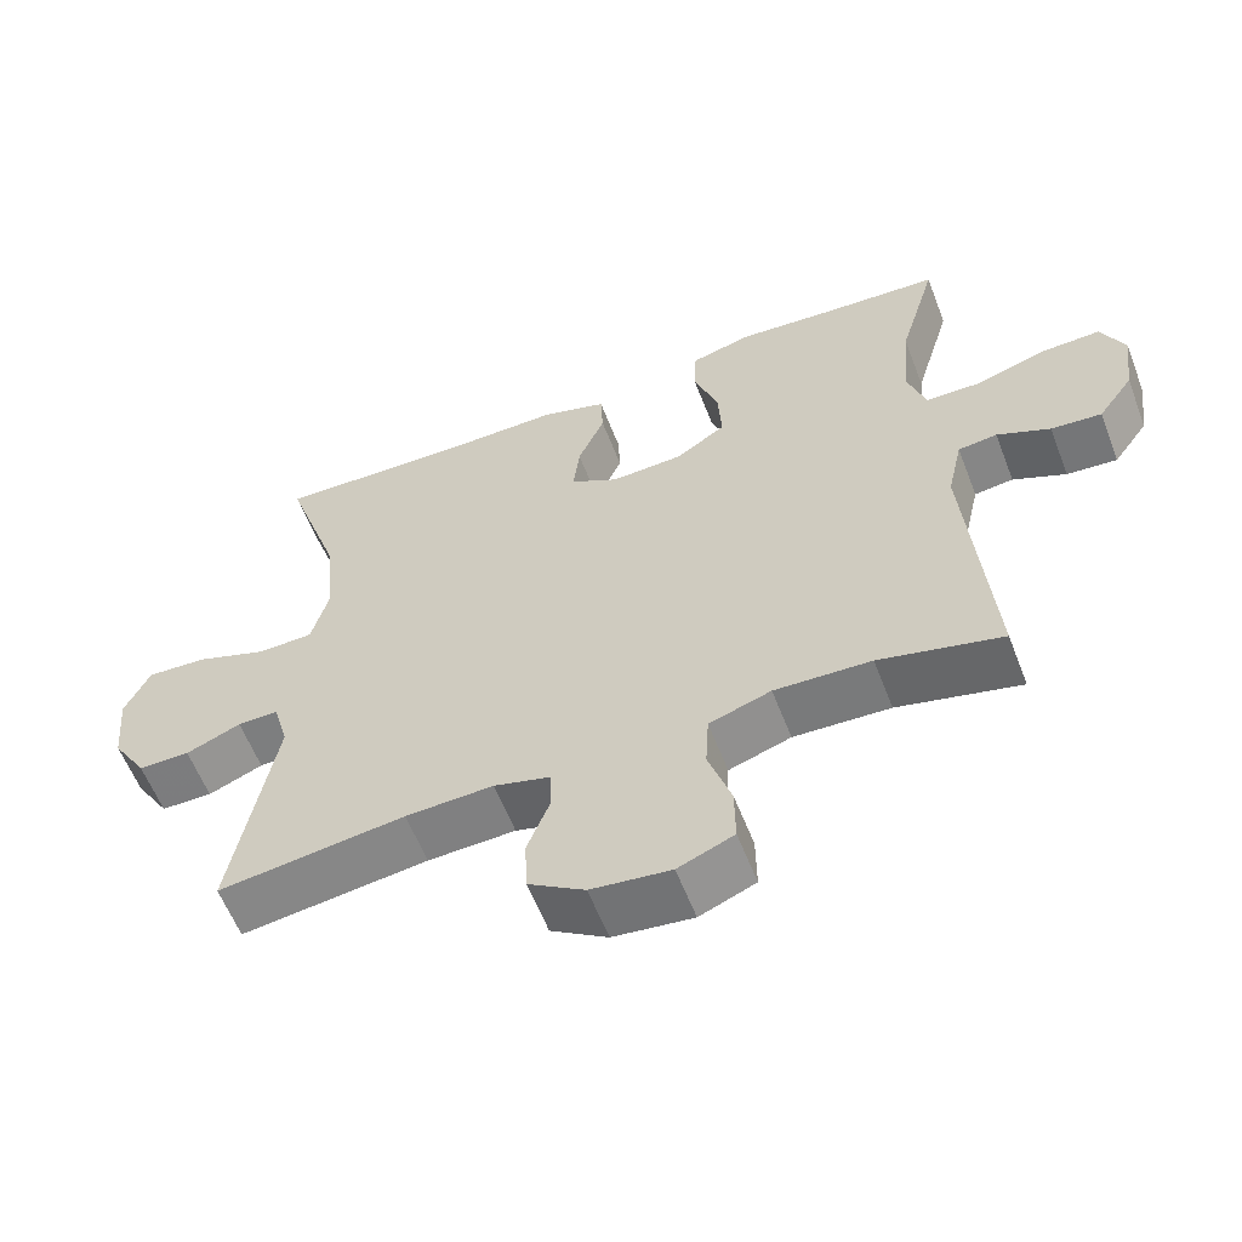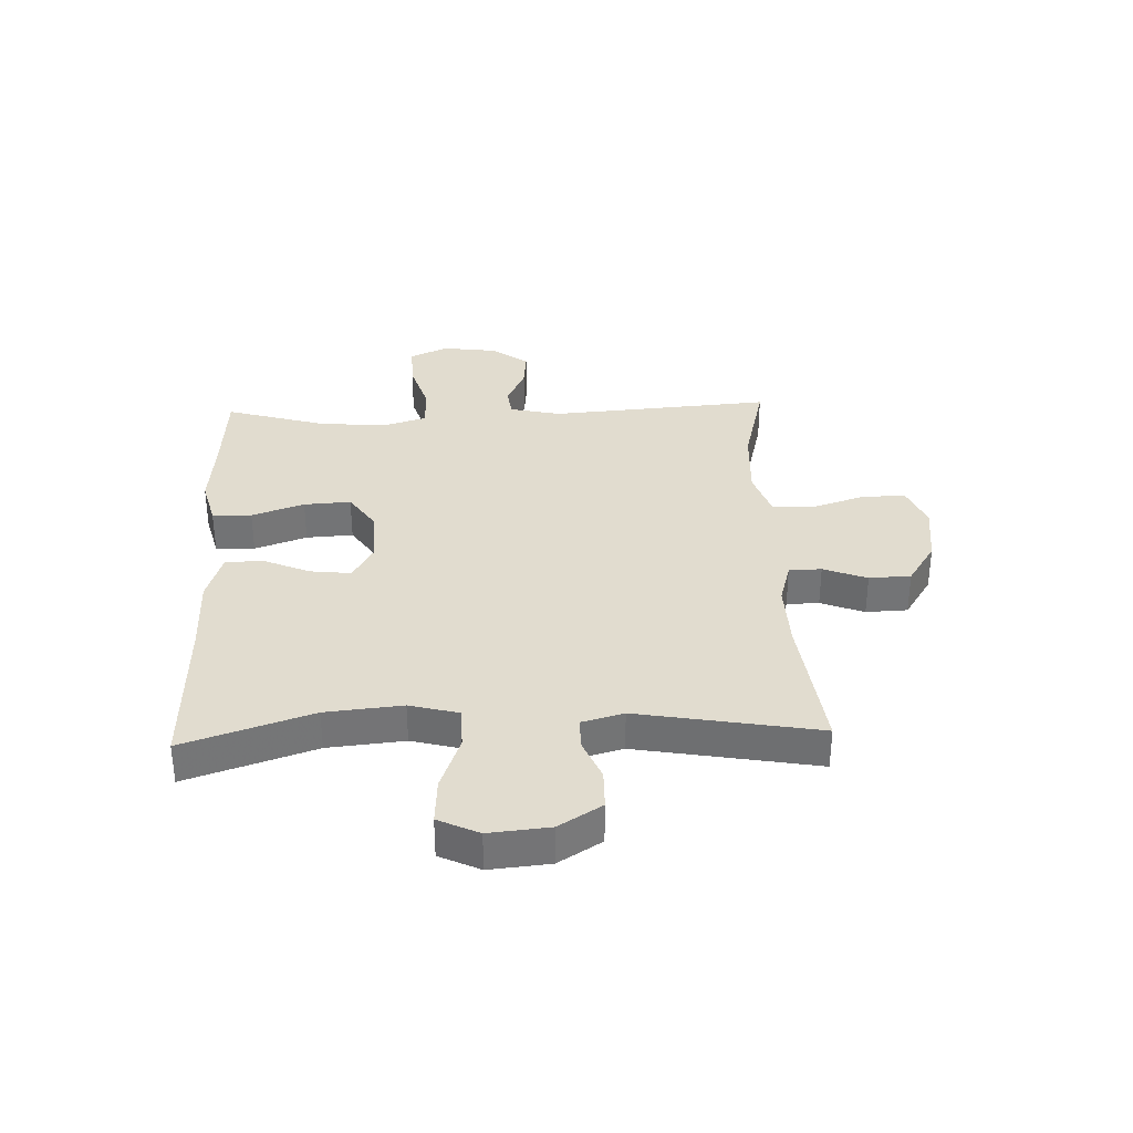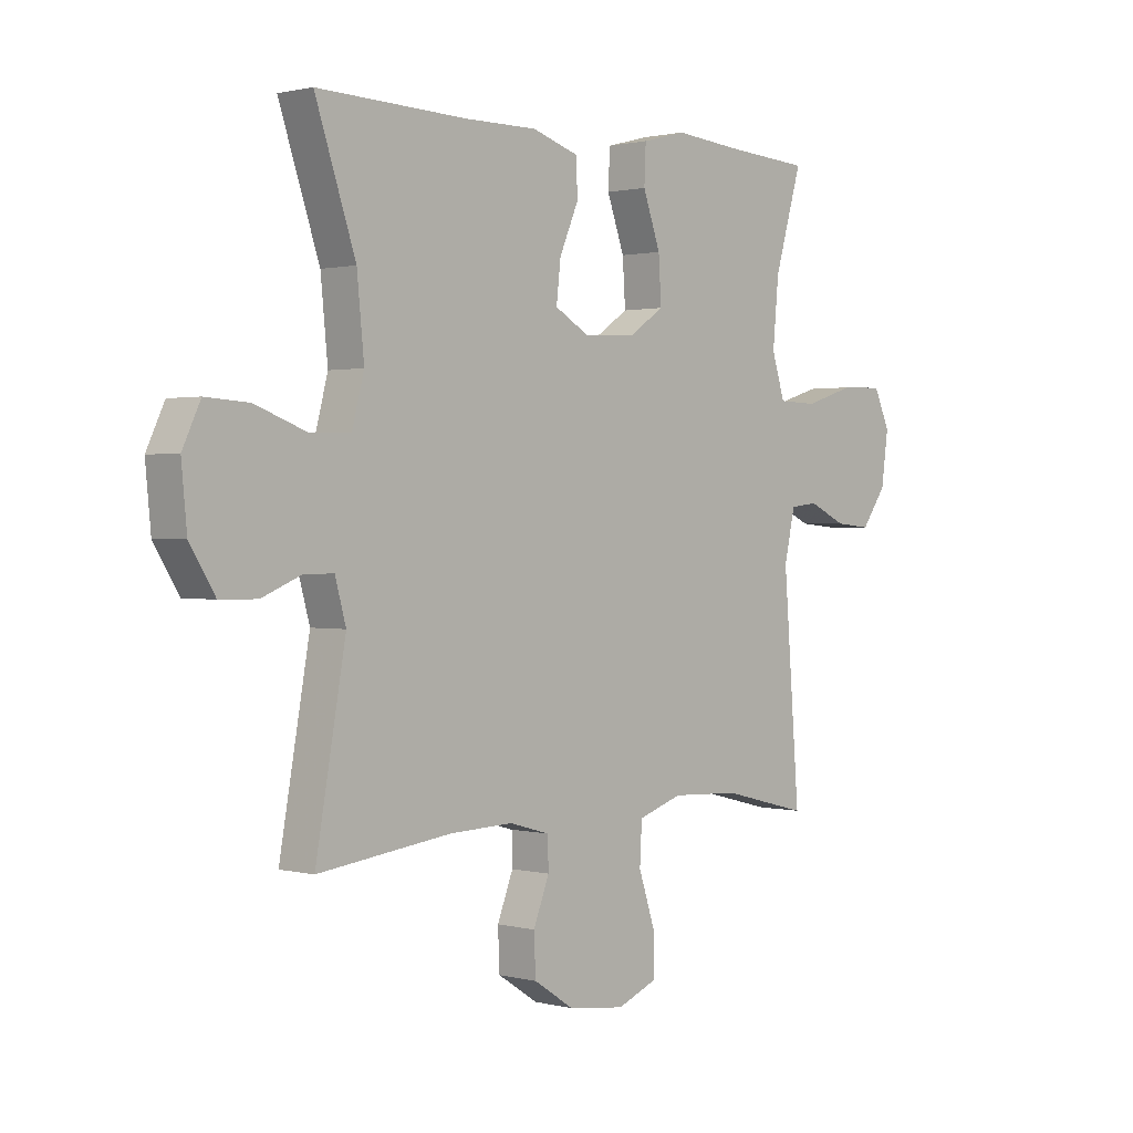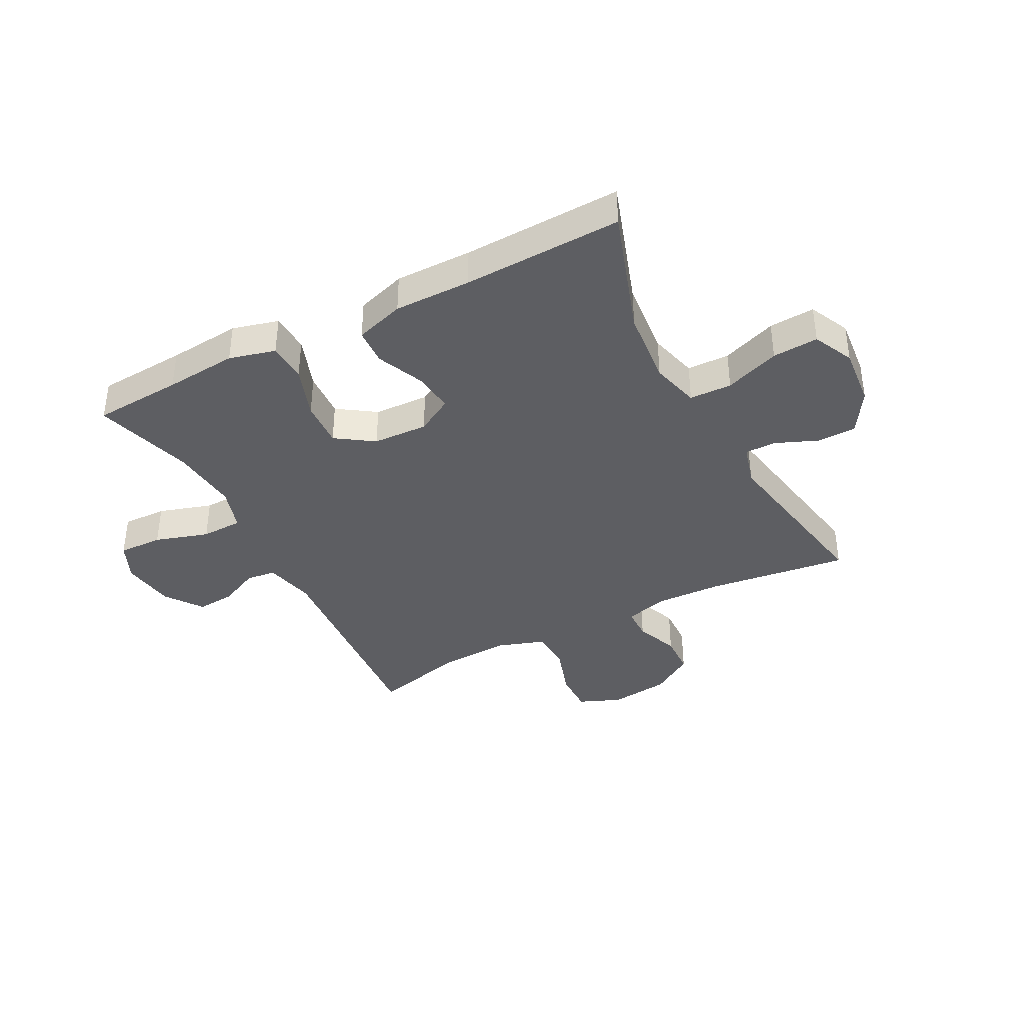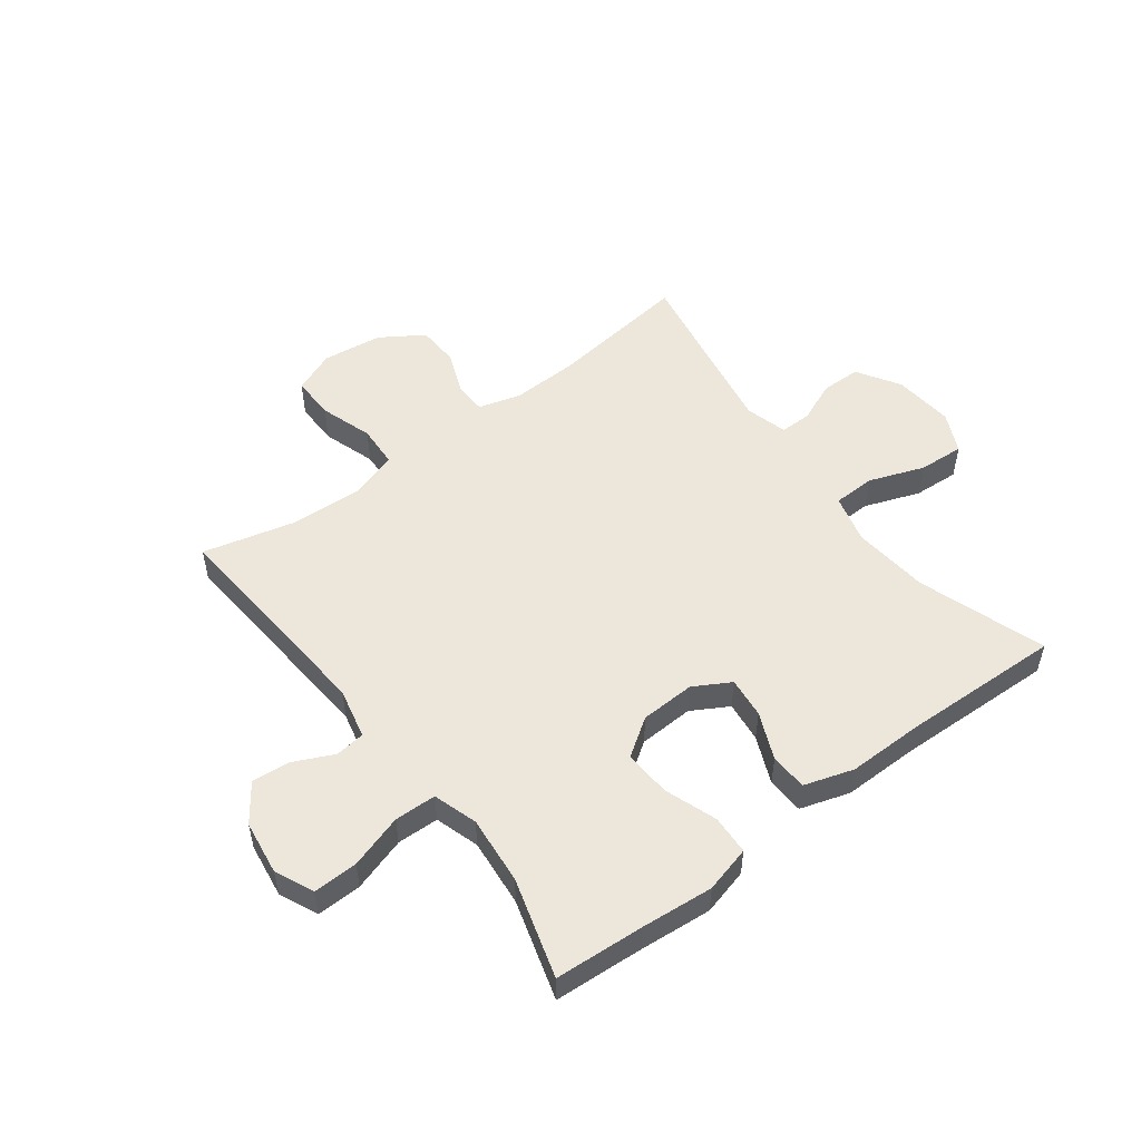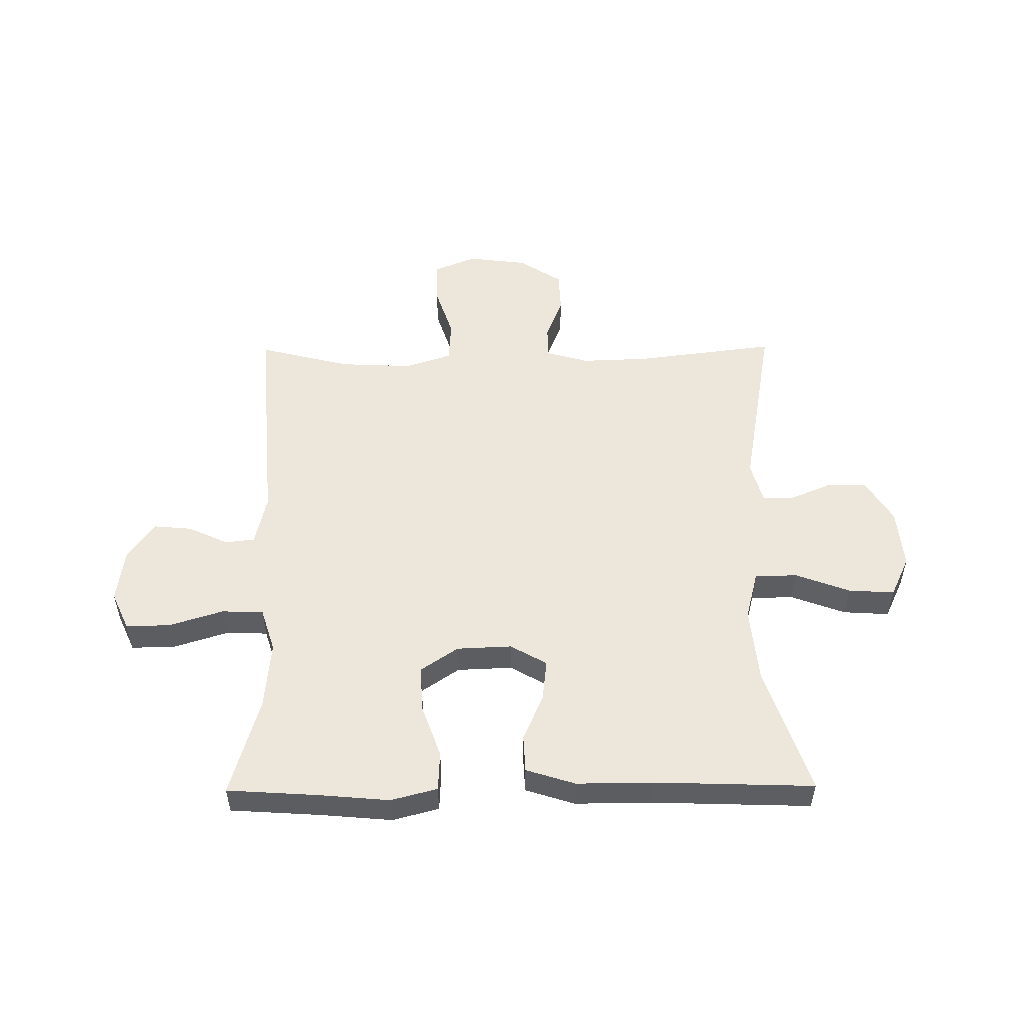
<metadata>
{"format":"obj","ext":"obj","renderer":"f3d","projection":"perspective","resolution":1024,"background":"white","views":[{"elev":-59.3,"azim":-158.9,"up":"+Z"},{"elev":34.2,"azim":87.9,"up":"+Y"},{"elev":1.0,"azim":132.8,"up":"+Z"},{"elev":-38.4,"azim":27.6,"up":"+Y"},{"elev":52.3,"azim":-37.0,"up":"+Y"},{"elev":52.8,"azim":-0.5,"up":"+Y"}]}
</metadata>
<code>
v 0.5 0.07 -0.5
v 0.255 0.07 -0.469
v 0.14 0.07 -0.465
v 0.066 0.07 -0.486
v 0.065 0.07 -0.542
v 0.094 0.07 -0.617
v 0.091 0.07 -0.689
v 0.017 0.07 -0.737
v -0.087 0.07 -0.75
v -0.16 0.07 -0.72
v -0.159 0.07 -0.645
v -0.129 0.07 -0.554
v -0.133 0.07 -0.481
v -0.214 0.07 -0.454
v -0.34 0.07 -0.46
v -0.5 0.07 -0.5
v -0.47 0.07 -0.116
v -0.49 0.07 -0.028
v -0.541 0.07 -0.022
v -0.61 0.07 -0.054
v -0.676 0.07 -0.06
v -0.722 0.07 0.004
v -0.735 0.07 0.098
v -0.705 0.07 0.164
v -0.628 0.07 0.162
v -0.535 0.07 0.133
v -0.463 0.07 0.135
v -0.439 0.07 0.211
v -0.45 0.07 0.329
v -0.5 0.07 0.5
v -0.346 0.07 0.51
v -0.221 0.07 0.521
v -0.141 0.07 0.5
v -0.138 0.07 0.432
v -0.17 0.07 0.342
v -0.175 0.07 0.261
v -0.11 0.07 0.217
v -0.015 0.07 0.213
v 0.048 0.07 0.249
v 0.04 0.07 0.32
v 0.005 0.07 0.401
v 0.008 0.07 0.465
v 0.093 0.07 0.492
v 0.225 0.07 0.491
v 0.5 0.07 0.5
v 0.426 0.07 0.28
v 0.413 0.07 0.148
v 0.435 0.07 0.064
v 0.508 0.07 0.062
v 0.603 0.07 0.097
v 0.682 0.07 0.102
v 0.715 0.07 0.032
v 0.705 0.07 -0.072
v 0.659 0.07 -0.146
v 0.591 0.07 -0.147
v 0.519 0.07 -0.117
v 0.465 0.07 -0.117
v 0.445 0.07 -0.189
v 0.5 0 -0.5
v 0.255 0 -0.469
v 0.14 0 -0.465
v 0.066 0 -0.486
v 0.065 0 -0.542
v 0.094 0 -0.617
v 0.091 0 -0.689
v 0.017 0 -0.737
v -0.087 0 -0.75
v -0.16 0 -0.72
v -0.159 0 -0.645
v -0.129 0 -0.554
v -0.133 0 -0.481
v -0.214 0 -0.454
v -0.34 0 -0.46
v -0.5 0 -0.5
v -0.47 0 -0.116
v -0.49 0 -0.028
v -0.541 0 -0.022
v -0.61 0 -0.054
v -0.676 0 -0.06
v -0.722 0 0.004
v -0.735 0 0.098
v -0.705 0 0.164
v -0.628 0 0.162
v -0.535 0 0.133
v -0.463 0 0.135
v -0.439 0 0.211
v -0.45 0 0.329
v -0.5 0 0.5
v -0.346 0 0.51
v -0.221 0 0.521
v -0.141 0 0.5
v -0.138 0 0.432
v -0.17 0 0.342
v -0.175 0 0.261
v -0.11 0 0.217
v -0.015 0 0.213
v 0.048 0 0.249
v 0.04 0 0.32
v 0.005 0 0.401
v 0.008 0 0.465
v 0.093 0 0.492
v 0.225 0 0.491
v 0.5 0 0.5
v 0.426 0 0.28
v 0.413 0 0.148
v 0.435 0 0.064
v 0.508 0 0.062
v 0.603 0 0.097
v 0.682 0 0.102
v 0.715 0 0.032
v 0.705 0 -0.072
v 0.659 0 -0.146
v 0.591 0 -0.147
v 0.519 0 -0.117
v 0.465 0 -0.117
v 0.445 0 -0.189
f 53 54 55 56
f 53 56 57
f 52 53 57
f 49 50 51 52
f 48 49 52 57
f 47 48 57 58
f 44 45 46
f 44 46 47
f 43 44 47 58
f 40 41 42 43
f 39 40 43 58
f 32 33 34 35
f 31 32 35 36
f 29 30 31 36
f 28 29 36 37
f 23 24 25 26
f 23 26 27
f 22 23 27
f 19 20 21 22
f 18 19 22 27
f 17 18 27 28
f 15 16 17 28
f 9 10 11 12
f 9 12 13
f 8 9 13
f 5 6 7 8
f 4 5 8 13
f 3 4 13 14
f 39 58 1 2
f 38 39 2 3
f 37 38 3 14
f 14 15 28 37
f 114 113 112 111
f 115 114 111
f 115 111 110
f 110 109 108 107
f 115 110 107 106
f 116 115 106 105
f 104 103 102
f 105 104 102
f 116 105 102 101
f 101 100 99 98
f 116 101 98 97
f 93 92 91 90
f 94 93 90 89
f 94 89 88 87
f 95 94 87 86
f 84 83 82 81
f 85 84 81
f 85 81 80
f 80 79 78 77
f 85 80 77 76
f 86 85 76 75
f 86 75 74 73
f 70 69 68 67
f 71 70 67
f 71 67 66
f 66 65 64 63
f 71 66 63 62
f 72 71 62 61
f 60 59 116 97
f 61 60 97 96
f 72 61 96 95
f 95 86 73 72
f 1 59 60 2
f 2 60 61 3
f 3 61 62 4
f 4 62 63 5
f 5 63 64 6
f 6 64 65 7
f 7 65 66 8
f 8 66 67 9
f 9 67 68 10
f 10 68 69 11
f 11 69 70 12
f 12 70 71 13
f 13 71 72 14
f 14 72 73 15
f 15 73 74 16
f 16 74 75 17
f 17 75 76 18
f 18 76 77 19
f 19 77 78 20
f 20 78 79 21
f 21 79 80 22
f 22 80 81 23
f 23 81 82 24
f 24 82 83 25
f 25 83 84 26
f 26 84 85 27
f 27 85 86 28
f 28 86 87 29
f 29 87 88 30
f 30 88 89 31
f 31 89 90 32
f 32 90 91 33
f 33 91 92 34
f 34 92 93 35
f 35 93 94 36
f 36 94 95 37
f 37 95 96 38
f 38 96 97 39
f 39 97 98 40
f 40 98 99 41
f 41 99 100 42
f 42 100 101 43
f 43 101 102 44
f 44 102 103 45
f 45 103 104 46
f 46 104 105 47
f 47 105 106 48
f 48 106 107 49
f 49 107 108 50
f 50 108 109 51
f 51 109 110 52
f 52 110 111 53
f 53 111 112 54
f 54 112 113 55
f 55 113 114 56
f 56 114 115 57
f 57 115 116 58
f 58 116 59 1

</code>
